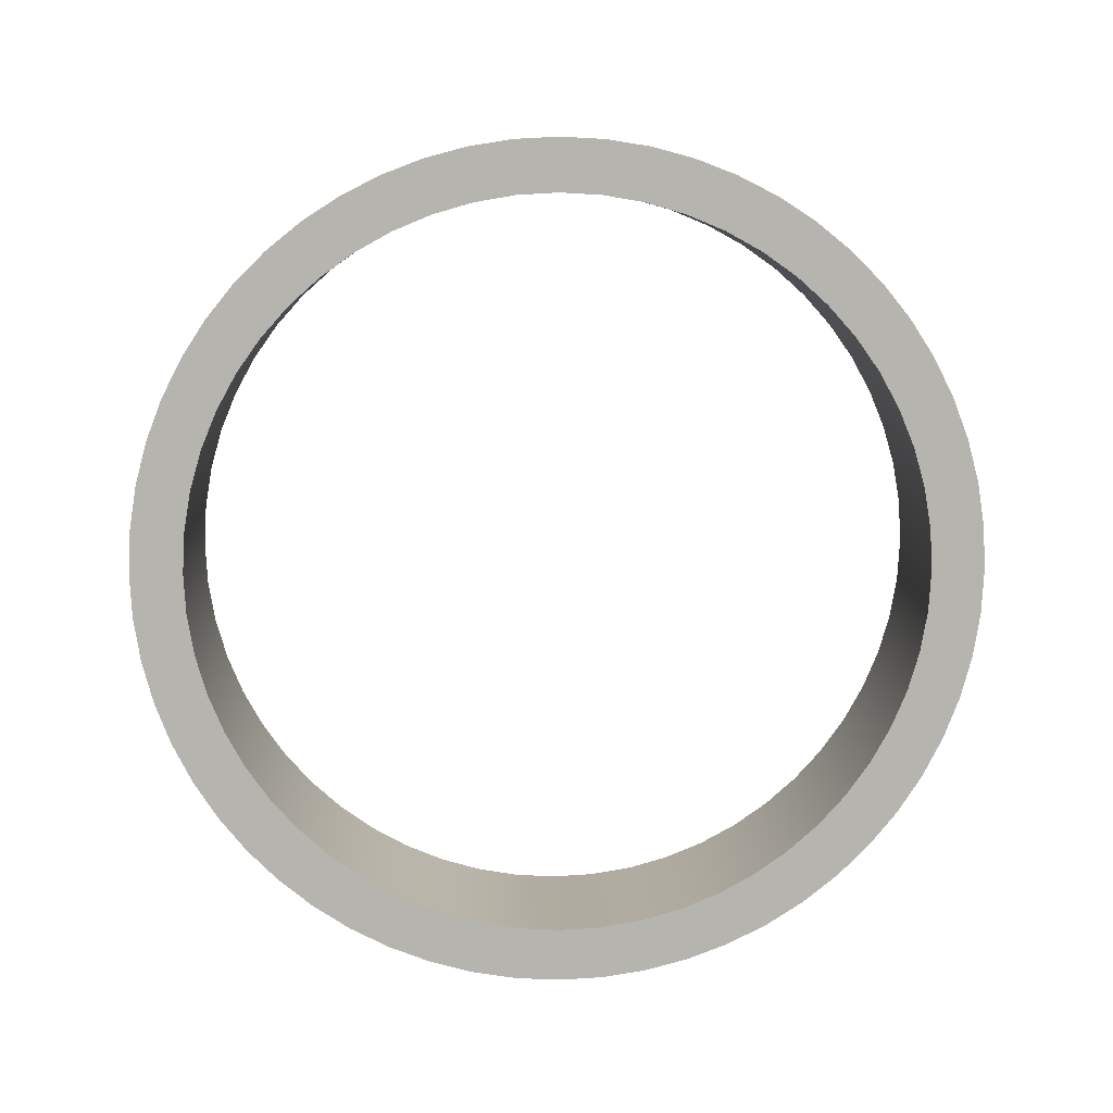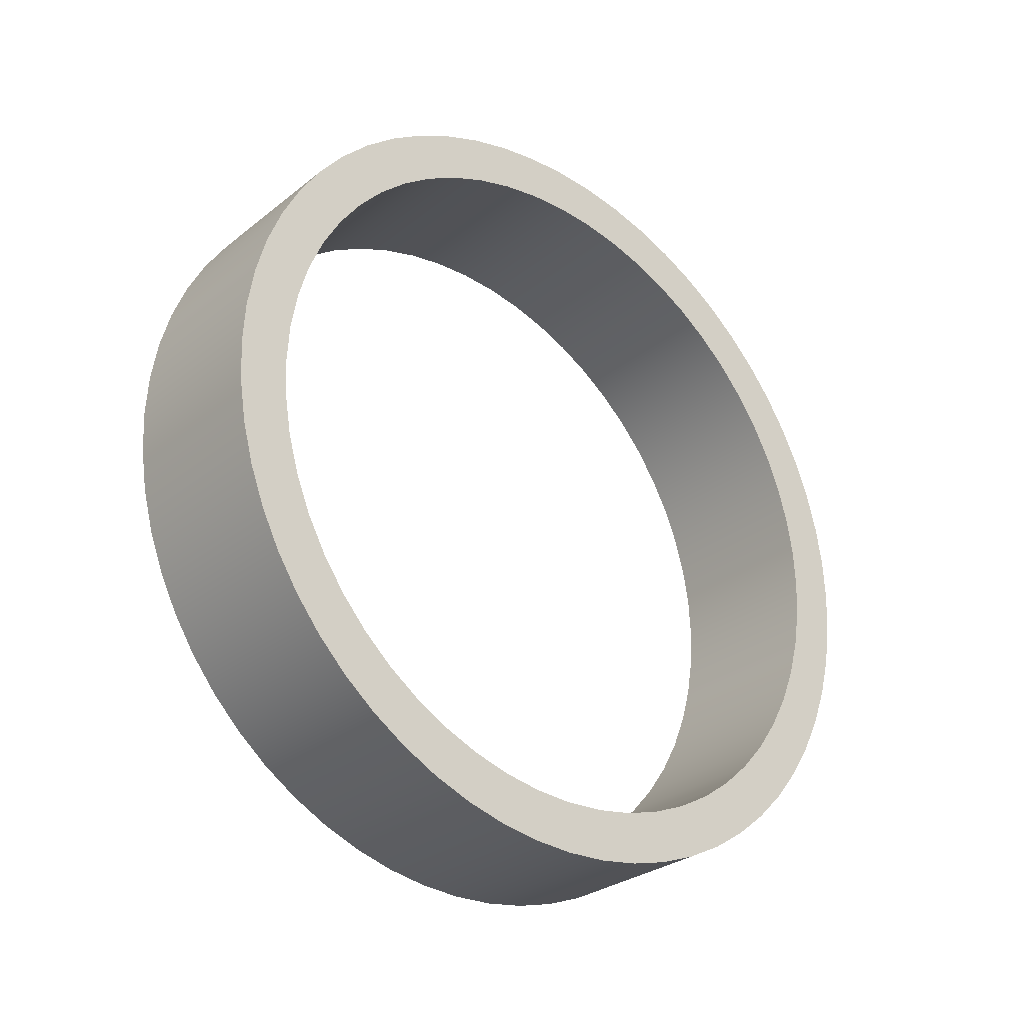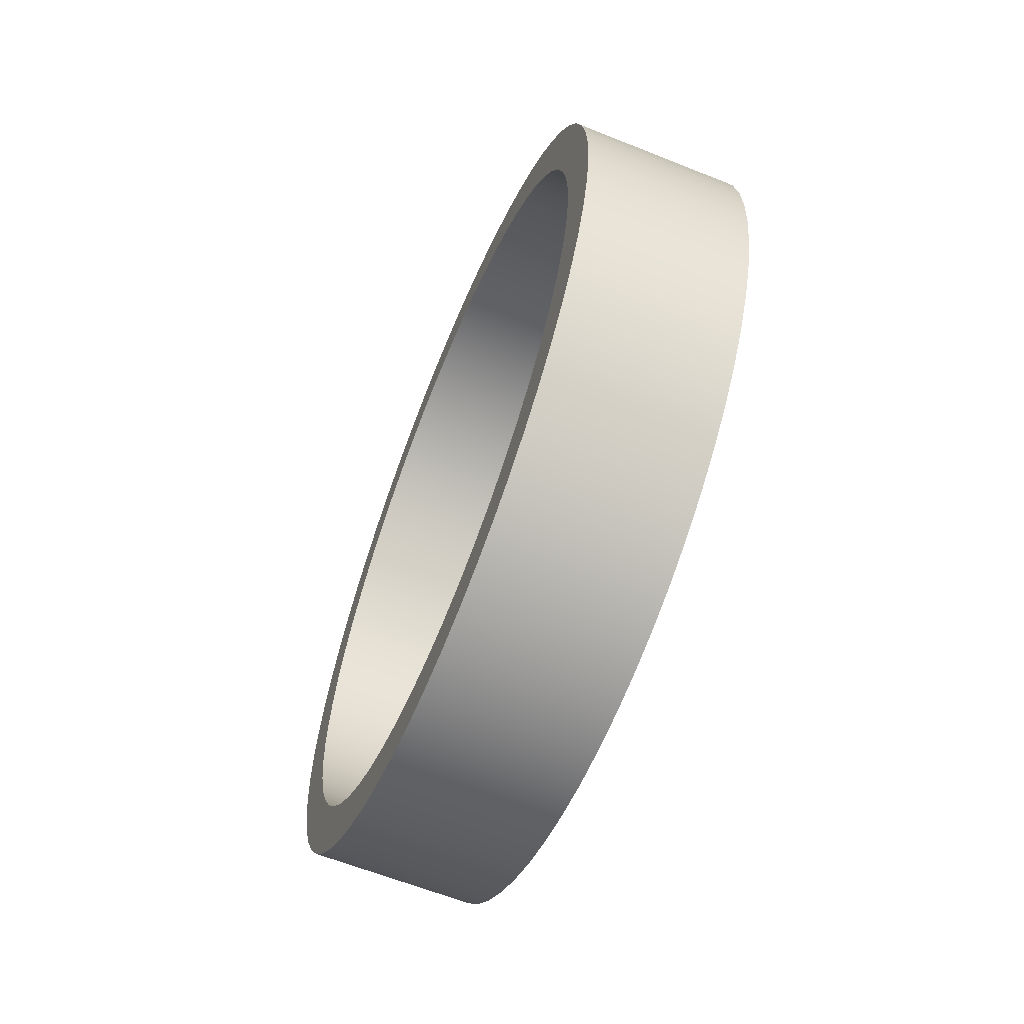
<metadata>
{"format":"obj","ext":"obj","renderer":"f3d","projection":"perspective","resolution":1024,"background":"white","views":[{"elev":9.9,"azim":88.3,"up":"+Y"},{"elev":-29.1,"azim":-130.8,"up":"+Y"},{"elev":-62.5,"azim":-22.1,"up":"+Z"}]}
</metadata>
<code>
v -1 -2.572e-16 2.1
v -1 0.2351 2.087
v -1 0.4673 2.047
v -1 0.6936 1.982
v -1 0.9112 1.892
v -1 1.117 1.778
v -1 1.309 1.642
v -1 1.485 1.485
v -1 1.642 1.309
v -1 1.778 1.117
v -1 1.892 0.9112
v -1 1.982 0.6936
v -1 2.047 0.4673
v -1 2.087 0.2351
v -1 2.1 -1.286e-16
v -1 2.087 -0.2351
v -1 2.047 -0.4673
v -1 1.982 -0.6936
v -1 1.892 -0.9112
v -1 1.778 -1.117
v -1 1.642 -1.309
v -1 1.485 -1.485
v -1 1.309 -1.642
v -1 1.117 -1.778
v -1 0.9112 -1.892
v -1 0.6936 -1.982
v -1 0.4673 -2.047
v -1 0.2351 -2.087
v -1 0 -2.1
v -1 -0.2351 -2.087
v -1 -0.4673 -2.047
v -1 -0.6936 -1.982
v -1 -0.9112 -1.892
v -1 -1.117 -1.778
v -1 -1.309 -1.642
v -1 -1.485 -1.485
v -1 -1.642 -1.309
v -1 -1.778 -1.117
v -1 -1.892 -0.9112
v -1 -1.982 -0.6936
v -1 -2.047 -0.4673
v -1 -2.087 -0.2351
v -1 -2.1 -1.286e-16
v -1 -2.087 0.2351
v -1 -2.047 0.4673
v -1 -1.982 0.6936
v -1 -1.892 0.9112
v -1 -1.778 1.117
v -1 -1.642 1.309
v -1 -1.485 1.485
v -1 -1.309 1.642
v -1 -1.117 1.778
v -1 -0.9112 1.892
v -1 -0.6936 1.982
v -1 -0.4673 2.047
v -1 -0.2351 2.087
v 0 -2.572e-16 2.1
v 0 -0.2351 2.087
v 0 -0.4673 2.047
v 0 -0.6936 1.982
v 0 -0.9112 1.892
v 0 -1.117 1.778
v 0 -1.309 1.642
v 0 -1.485 1.485
v 0 -1.642 1.309
v 0 -1.778 1.117
v 0 -1.892 0.9112
v 0 -1.982 0.6936
v 0 -2.047 0.4673
v 0 -2.087 0.2351
v 0 -2.1 -1.286e-16
v 0 -2.087 -0.2351
v 0 -2.047 -0.4673
v 0 -1.982 -0.6936
v 0 -1.892 -0.9112
v 0 -1.778 -1.117
v 0 -1.642 -1.309
v 0 -1.485 -1.485
v 0 -1.309 -1.642
v 0 -1.117 -1.778
v 0 -0.9112 -1.892
v 0 -0.6936 -1.982
v 0 -0.4673 -2.047
v 0 -0.2351 -2.087
v 0 0 -2.1
v 0 0.2351 -2.087
v 0 0.4673 -2.047
v 0 0.6936 -1.982
v 0 0.9112 -1.892
v 0 1.117 -1.778
v 0 1.309 -1.642
v 0 1.485 -1.485
v 0 1.642 -1.309
v 0 1.778 -1.117
v 0 1.892 -0.9112
v 0 1.982 -0.6936
v 0 2.047 -0.4673
v 0 2.087 -0.2351
v 0 2.1 -1.286e-16
v 0 2.087 0.2351
v 0 2.047 0.4673
v 0 1.982 0.6936
v 0 1.892 0.9112
v 0 1.778 1.117
v 0 1.642 1.309
v 0 1.485 1.485
v 0 1.309 1.642
v 0 1.117 1.778
v 0 0.9112 1.892
v 0 0.6936 1.982
v 0 0.4673 2.047
v 0 0.2351 2.087
v -1 -2.572e-16 2.1
v 0 -2.572e-16 2.1
v -1 -2.939e-16 2.4
v -1 -0.2509 2.387
v -1 -0.499 2.348
v -1 -0.7416 2.283
v -1 -0.9762 2.193
v -1 -1.2 2.078
v -1 -1.411 1.942
v -1 -1.606 1.784
v -1 -1.784 1.606
v -1 -1.942 1.411
v -1 -2.078 1.2
v -1 -2.193 0.9762
v -1 -2.283 0.7416
v -1 -2.348 0.499
v -1 -2.387 0.2509
v -1 -2.4 -1.47e-16
v -1 -2.387 -0.2509
v -1 -2.348 -0.499
v -1 -2.283 -0.7416
v -1 -2.193 -0.9762
v -1 -2.078 -1.2
v -1 -1.942 -1.411
v -1 -1.784 -1.606
v -1 -1.606 -1.784
v -1 -1.411 -1.942
v -1 -1.2 -2.078
v -1 -0.9762 -2.193
v -1 -0.7416 -2.283
v -1 -0.499 -2.348
v -1 -0.2509 -2.387
v -1 0 -2.4
v -1 0.2509 -2.387
v -1 0.499 -2.348
v -1 0.7416 -2.283
v -1 0.9762 -2.193
v -1 1.2 -2.078
v -1 1.411 -1.942
v -1 1.606 -1.784
v -1 1.784 -1.606
v -1 1.942 -1.411
v -1 2.078 -1.2
v -1 2.193 -0.9762
v -1 2.283 -0.7416
v -1 2.348 -0.499
v -1 2.387 -0.2509
v -1 2.4 -1.47e-16
v -1 2.387 0.2509
v -1 2.348 0.499
v -1 2.283 0.7416
v -1 2.193 0.9762
v -1 2.078 1.2
v -1 1.942 1.411
v -1 1.784 1.606
v -1 1.606 1.784
v -1 1.411 1.942
v -1 1.2 2.078
v -1 0.9762 2.193
v -1 0.7416 2.283
v -1 0.499 2.348
v -1 0.2509 2.387
v 0 -2.939e-16 2.4
v 0 0.2509 2.387
v 0 0.499 2.348
v 0 0.7416 2.283
v 0 0.9762 2.193
v 0 1.2 2.078
v 0 1.411 1.942
v 0 1.606 1.784
v 0 1.784 1.606
v 0 1.942 1.411
v 0 2.078 1.2
v 0 2.193 0.9762
v 0 2.283 0.7416
v 0 2.348 0.499
v 0 2.387 0.2509
v 0 2.4 -1.47e-16
v 0 2.387 -0.2509
v 0 2.348 -0.499
v 0 2.283 -0.7416
v 0 2.193 -0.9762
v 0 2.078 -1.2
v 0 1.942 -1.411
v 0 1.784 -1.606
v 0 1.606 -1.784
v 0 1.411 -1.942
v 0 1.2 -2.078
v 0 0.9762 -2.193
v 0 0.7416 -2.283
v 0 0.499 -2.348
v 0 0.2509 -2.387
v 0 0 -2.4
v 0 -0.2509 -2.387
v 0 -0.499 -2.348
v 0 -0.7416 -2.283
v 0 -0.9762 -2.193
v 0 -1.2 -2.078
v 0 -1.411 -1.942
v 0 -1.606 -1.784
v 0 -1.784 -1.606
v 0 -1.942 -1.411
v 0 -2.078 -1.2
v 0 -2.193 -0.9762
v 0 -2.283 -0.7416
v 0 -2.348 -0.499
v 0 -2.387 -0.2509
v 0 -2.4 -1.47e-16
v 0 -2.387 0.2509
v 0 -2.348 0.499
v 0 -2.283 0.7416
v 0 -2.193 0.9762
v 0 -2.078 1.2
v 0 -1.942 1.411
v 0 -1.784 1.606
v 0 -1.606 1.784
v 0 -1.411 1.942
v 0 -1.2 2.078
v 0 -0.9762 2.193
v 0 -0.7416 2.283
v 0 -0.499 2.348
v 0 -0.2509 2.387
v 0 -2.939e-16 2.4
v -1 -2.939e-16 2.4
v 0 -2.572e-16 2.1
v 0 0.2351 2.087
v 0 0.4673 2.047
v 0 0.6936 1.982
v 0 0.9112 1.892
v 0 1.117 1.778
v 0 1.309 1.642
v 0 1.485 1.485
v 0 1.642 1.309
v 0 1.778 1.117
v 0 1.892 0.9112
v 0 1.982 0.6936
v 0 2.047 0.4673
v 0 2.087 0.2351
v 0 2.1 -1.286e-16
v 0 2.087 -0.2351
v 0 2.047 -0.4673
v 0 1.982 -0.6936
v 0 1.892 -0.9112
v 0 1.778 -1.117
v 0 1.642 -1.309
v 0 1.485 -1.485
v 0 1.309 -1.642
v 0 1.117 -1.778
v 0 0.9112 -1.892
v 0 0.6936 -1.982
v 0 0.4673 -2.047
v 0 0.2351 -2.087
v 0 0 -2.1
v 0 -0.2351 -2.087
v 0 -0.4673 -2.047
v 0 -0.6936 -1.982
v 0 -0.9112 -1.892
v 0 -1.117 -1.778
v 0 -1.309 -1.642
v 0 -1.485 -1.485
v 0 -1.642 -1.309
v 0 -1.778 -1.117
v 0 -1.892 -0.9112
v 0 -1.982 -0.6936
v 0 -2.047 -0.4673
v 0 -2.087 -0.2351
v 0 -2.1 -1.286e-16
v 0 -2.087 0.2351
v 0 -2.047 0.4673
v 0 -1.982 0.6936
v 0 -1.892 0.9112
v 0 -1.778 1.117
v 0 -1.642 1.309
v 0 -1.485 1.485
v 0 -1.309 1.642
v 0 -1.117 1.778
v 0 -0.9112 1.892
v 0 -0.6936 1.982
v 0 -0.4673 2.047
v 0 -0.2351 2.087
v 0 -2.939e-16 2.4
v 0 -0.2509 2.387
v 0 -0.499 2.348
v 0 -0.7416 2.283
v 0 -0.9762 2.193
v 0 -1.2 2.078
v 0 -1.411 1.942
v 0 -1.606 1.784
v 0 -1.784 1.606
v 0 -1.942 1.411
v 0 -2.078 1.2
v 0 -2.193 0.9762
v 0 -2.283 0.7416
v 0 -2.348 0.499
v 0 -2.387 0.2509
v 0 -2.4 -1.47e-16
v 0 -2.387 -0.2509
v 0 -2.348 -0.499
v 0 -2.283 -0.7416
v 0 -2.193 -0.9762
v 0 -2.078 -1.2
v 0 -1.942 -1.411
v 0 -1.784 -1.606
v 0 -1.606 -1.784
v 0 -1.411 -1.942
v 0 -1.2 -2.078
v 0 -0.9762 -2.193
v 0 -0.7416 -2.283
v 0 -0.499 -2.348
v 0 -0.2509 -2.387
v 0 0 -2.4
v 0 0.2509 -2.387
v 0 0.499 -2.348
v 0 0.7416 -2.283
v 0 0.9762 -2.193
v 0 1.2 -2.078
v 0 1.411 -1.942
v 0 1.606 -1.784
v 0 1.784 -1.606
v 0 1.942 -1.411
v 0 2.078 -1.2
v 0 2.193 -0.9762
v 0 2.283 -0.7416
v 0 2.348 -0.499
v 0 2.387 -0.2509
v 0 2.4 -1.47e-16
v 0 2.387 0.2509
v 0 2.348 0.499
v 0 2.283 0.7416
v 0 2.193 0.9762
v 0 2.078 1.2
v 0 1.942 1.411
v 0 1.784 1.606
v 0 1.606 1.784
v 0 1.411 1.942
v 0 1.2 2.078
v 0 0.9762 2.193
v 0 0.7416 2.283
v 0 0.499 2.348
v 0 0.2509 2.387
v -1 -2.572e-16 2.1
v -1 -0.2351 2.087
v -1 -0.4673 2.047
v -1 -0.6936 1.982
v -1 -0.9112 1.892
v -1 -1.117 1.778
v -1 -1.309 1.642
v -1 -1.485 1.485
v -1 -1.642 1.309
v -1 -1.778 1.117
v -1 -1.892 0.9112
v -1 -1.982 0.6936
v -1 -2.047 0.4673
v -1 -2.087 0.2351
v -1 -2.1 -1.286e-16
v -1 -2.087 -0.2351
v -1 -2.047 -0.4673
v -1 -1.982 -0.6936
v -1 -1.892 -0.9112
v -1 -1.778 -1.117
v -1 -1.642 -1.309
v -1 -1.485 -1.485
v -1 -1.309 -1.642
v -1 -1.117 -1.778
v -1 -0.9112 -1.892
v -1 -0.6936 -1.982
v -1 -0.4673 -2.047
v -1 -0.2351 -2.087
v -1 0 -2.1
v -1 0.2351 -2.087
v -1 0.4673 -2.047
v -1 0.6936 -1.982
v -1 0.9112 -1.892
v -1 1.117 -1.778
v -1 1.309 -1.642
v -1 1.485 -1.485
v -1 1.642 -1.309
v -1 1.778 -1.117
v -1 1.892 -0.9112
v -1 1.982 -0.6936
v -1 2.047 -0.4673
v -1 2.087 -0.2351
v -1 2.1 -1.286e-16
v -1 2.087 0.2351
v -1 2.047 0.4673
v -1 1.982 0.6936
v -1 1.892 0.9112
v -1 1.778 1.117
v -1 1.642 1.309
v -1 1.485 1.485
v -1 1.309 1.642
v -1 1.117 1.778
v -1 0.9112 1.892
v -1 0.6936 1.982
v -1 0.4673 2.047
v -1 0.2351 2.087
v -1 -2.939e-16 2.4
v -1 0.2509 2.387
v -1 0.499 2.348
v -1 0.7416 2.283
v -1 0.9762 2.193
v -1 1.2 2.078
v -1 1.411 1.942
v -1 1.606 1.784
v -1 1.784 1.606
v -1 1.942 1.411
v -1 2.078 1.2
v -1 2.193 0.9762
v -1 2.283 0.7416
v -1 2.348 0.499
v -1 2.387 0.2509
v -1 2.4 -1.47e-16
v -1 2.387 -0.2509
v -1 2.348 -0.499
v -1 2.283 -0.7416
v -1 2.193 -0.9762
v -1 2.078 -1.2
v -1 1.942 -1.411
v -1 1.784 -1.606
v -1 1.606 -1.784
v -1 1.411 -1.942
v -1 1.2 -2.078
v -1 0.9762 -2.193
v -1 0.7416 -2.283
v -1 0.499 -2.348
v -1 0.2509 -2.387
v -1 0 -2.4
v -1 -0.2509 -2.387
v -1 -0.499 -2.348
v -1 -0.7416 -2.283
v -1 -0.9762 -2.193
v -1 -1.2 -2.078
v -1 -1.411 -1.942
v -1 -1.606 -1.784
v -1 -1.784 -1.606
v -1 -1.942 -1.411
v -1 -2.078 -1.2
v -1 -2.193 -0.9762
v -1 -2.283 -0.7416
v -1 -2.348 -0.499
v -1 -2.387 -0.2509
v -1 -2.4 -1.47e-16
v -1 -2.387 0.2509
v -1 -2.348 0.499
v -1 -2.283 0.7416
v -1 -2.193 0.9762
v -1 -2.078 1.2
v -1 -1.942 1.411
v -1 -1.784 1.606
v -1 -1.606 1.784
v -1 -1.411 1.942
v -1 -1.2 2.078
v -1 -0.9762 2.193
v -1 -0.7416 2.283
v -1 -0.499 2.348
v -1 -0.2509 2.387
g d6e44bfa-e2c1-11ea-a120-54bf646e7e1f
f 2 112 1
f 1 112 114
f 113 57 56
f 56 57 58
f 56 58 55
f 55 58 59
f 55 59 54
f 54 59 60
f 54 60 53
f 53 60 61
f 53 61 52
f 52 61 62
f 52 62 51
f 51 62 63
f 51 63 50
f 50 63 64
f 50 64 49
f 49 64 65
f 49 65 48
f 48 65 66
f 48 66 47
f 47 66 67
f 47 67 46
f 46 67 68
f 46 68 45
f 45 68 69
f 45 69 44
f 44 69 70
f 44 70 43
f 43 70 71
f 43 71 42
f 42 71 72
f 42 72 41
f 41 72 73
f 41 73 40
f 40 73 74
f 40 74 39
f 39 74 75
f 39 75 38
f 38 75 76
f 38 76 37
f 37 76 77
f 37 77 36
f 36 77 78
f 36 78 35
f 35 78 79
f 35 79 34
f 34 79 80
f 34 80 33
f 33 80 81
f 33 81 32
f 32 81 82
f 32 82 31
f 31 82 83
f 31 83 30
f 30 83 84
f 30 84 29
f 29 84 85
f 29 85 28
f 28 85 86
f 28 86 27
f 27 86 87
f 27 87 26
f 26 87 88
f 26 88 25
f 25 88 89
f 25 89 24
f 24 89 90
f 24 90 23
f 23 90 91
f 23 91 22
f 22 91 92
f 22 92 21
f 21 92 93
f 21 93 20
f 20 93 94
f 20 94 19
f 19 94 95
f 19 95 18
f 18 95 96
f 18 96 17
f 17 96 97
f 17 97 16
f 16 97 98
f 16 98 15
f 15 98 99
f 15 99 14
f 14 99 100
f 14 100 13
f 13 100 101
f 13 101 12
f 12 101 102
f 12 102 11
f 11 102 103
f 11 103 10
f 10 103 104
f 10 104 9
f 9 104 105
f 9 105 8
f 8 105 106
f 8 106 7
f 7 106 107
f 7 107 6
f 6 107 108
f 6 108 5
f 5 108 109
f 5 109 4
f 4 109 110
f 4 110 3
f 3 110 111
f 3 111 2
f 2 111 112
g d6e47328-e2c1-11ea-aedf-54bf646e7e1f
f 116 234 115
f 115 234 235
f 236 175 174
f 174 175 176
f 174 176 173
f 173 176 177
f 173 177 172
f 172 177 178
f 172 178 171
f 171 178 179
f 171 179 170
f 170 179 180
f 170 180 169
f 169 180 181
f 169 181 168
f 168 181 182
f 168 182 167
f 167 182 183
f 167 183 166
f 166 183 184
f 166 184 165
f 165 184 185
f 165 185 164
f 164 185 186
f 164 186 163
f 163 186 187
f 163 187 162
f 162 187 188
f 162 188 161
f 161 188 189
f 161 189 160
f 160 189 190
f 160 190 159
f 159 190 191
f 159 191 158
f 158 191 192
f 158 192 157
f 157 192 193
f 157 193 156
f 156 193 194
f 156 194 155
f 155 194 195
f 155 195 154
f 154 195 196
f 154 196 153
f 153 196 197
f 153 197 152
f 152 197 198
f 152 198 151
f 151 198 199
f 151 199 150
f 150 199 200
f 150 200 149
f 149 200 201
f 149 201 148
f 148 201 202
f 148 202 147
f 147 202 203
f 147 203 146
f 146 203 204
f 146 204 145
f 145 204 205
f 145 205 144
f 144 205 206
f 144 206 143
f 143 206 207
f 143 207 142
f 142 207 208
f 142 208 141
f 141 208 209
f 141 209 140
f 140 209 210
f 140 210 139
f 139 210 211
f 139 211 138
f 138 211 212
f 138 212 137
f 137 212 213
f 137 213 136
f 136 213 214
f 136 214 135
f 135 214 215
f 135 215 134
f 134 215 216
f 134 216 133
f 133 216 217
f 133 217 132
f 132 217 218
f 132 218 131
f 131 218 219
f 131 219 130
f 130 219 220
f 130 220 129
f 129 220 221
f 129 221 128
f 128 221 222
f 128 222 127
f 127 222 223
f 127 223 126
f 126 223 224
f 126 224 125
f 125 224 225
f 125 225 124
f 124 225 226
f 124 226 123
f 123 226 227
f 123 227 122
f 122 227 228
f 122 228 121
f 121 228 229
f 121 229 120
f 120 229 230
f 120 230 119
f 119 230 231
f 119 231 118
f 118 231 232
f 118 232 117
f 117 232 233
f 117 233 116
f 116 233 234
g d6e47329-e2c1-11ea-9d94-54bf646e7e1f
f 238 352 237
f 237 352 293
f 237 293 294
f 352 238 351
f 351 238 239
f 351 239 350
f 350 239 240
f 350 240 349
f 349 240 241
f 349 241 348
f 348 241 242
f 348 242 347
f 347 242 243
f 347 243 346
f 346 243 244
f 346 244 345
f 345 244 245
f 345 245 344
f 344 245 246
f 344 246 343
f 343 246 247
f 343 247 342
f 342 247 248
f 342 248 341
f 341 248 249
f 341 249 340
f 340 249 250
f 340 250 339
f 339 250 251
f 339 251 338
f 338 251 337
f 337 251 252
f 337 252 336
f 336 252 253
f 336 253 335
f 335 253 254
f 335 254 334
f 334 254 255
f 334 255 333
f 333 255 256
f 333 256 332
f 332 256 257
f 332 257 331
f 331 257 258
f 331 258 330
f 330 258 259
f 330 259 329
f 329 259 260
f 329 260 328
f 328 260 261
f 328 261 327
f 327 261 262
f 327 262 326
f 326 262 263
f 326 263 325
f 325 263 264
f 325 264 324
f 324 264 265
f 324 265 323
f 323 265 322
f 322 265 266
f 322 266 321
f 321 266 267
f 321 267 320
f 320 267 268
f 320 268 319
f 319 268 269
f 319 269 318
f 318 269 270
f 318 270 317
f 317 270 271
f 317 271 316
f 316 271 272
f 316 272 315
f 315 272 273
f 315 273 314
f 314 273 274
f 314 274 313
f 313 274 275
f 313 275 312
f 312 275 276
f 312 276 311
f 311 276 277
f 311 277 310
f 310 277 278
f 310 278 309
f 309 278 279
f 309 279 308
f 308 279 307
f 307 279 280
f 307 280 306
f 306 280 281
f 306 281 305
f 305 281 282
f 305 282 304
f 304 282 283
f 304 283 303
f 303 283 284
f 303 284 302
f 302 284 285
f 302 285 301
f 301 285 286
f 301 286 300
f 300 286 287
f 300 287 299
f 299 287 288
f 299 288 298
f 298 288 289
f 298 289 297
f 297 289 290
f 297 290 296
f 296 290 291
f 296 291 295
f 295 291 292
f 295 292 294
f 294 292 237
g d6e4c170-e2c1-11ea-9177-54bf646e7e1f
f 354 468 353
f 353 468 409
f 353 409 410
f 468 354 467
f 467 354 355
f 467 355 466
f 466 355 356
f 466 356 465
f 465 356 357
f 465 357 464
f 464 357 358
f 464 358 463
f 463 358 359
f 463 359 462
f 462 359 360
f 462 360 461
f 461 360 361
f 461 361 460
f 460 361 362
f 460 362 459
f 459 362 363
f 459 363 458
f 458 363 364
f 458 364 457
f 457 364 365
f 457 365 456
f 456 365 366
f 456 366 455
f 455 366 367
f 455 367 454
f 454 367 453
f 453 367 368
f 453 368 452
f 452 368 369
f 452 369 451
f 451 369 370
f 451 370 450
f 450 370 371
f 450 371 449
f 449 371 372
f 449 372 448
f 448 372 373
f 448 373 447
f 447 373 374
f 447 374 446
f 446 374 375
f 446 375 445
f 445 375 376
f 445 376 444
f 444 376 377
f 444 377 443
f 443 377 378
f 443 378 442
f 442 378 379
f 442 379 441
f 441 379 380
f 441 380 440
f 440 380 381
f 440 381 439
f 439 381 438
f 438 381 382
f 438 382 437
f 437 382 383
f 437 383 436
f 436 383 384
f 436 384 435
f 435 384 385
f 435 385 434
f 434 385 386
f 434 386 433
f 433 386 387
f 433 387 432
f 432 387 388
f 432 388 431
f 431 388 389
f 431 389 430
f 430 389 390
f 430 390 429
f 429 390 391
f 429 391 428
f 428 391 392
f 428 392 427
f 427 392 393
f 427 393 426
f 426 393 394
f 426 394 425
f 425 394 395
f 425 395 424
f 424 395 423
f 423 395 396
f 423 396 422
f 422 396 397
f 422 397 421
f 421 397 398
f 421 398 420
f 420 398 399
f 420 399 419
f 419 399 400
f 419 400 418
f 418 400 401
f 418 401 417
f 417 401 402
f 417 402 416
f 416 402 403
f 416 403 415
f 415 403 404
f 415 404 414
f 414 404 405
f 414 405 413
f 413 405 406
f 413 406 412
f 412 406 407
f 412 407 411
f 411 407 408
f 411 408 410
f 410 408 353

</code>
